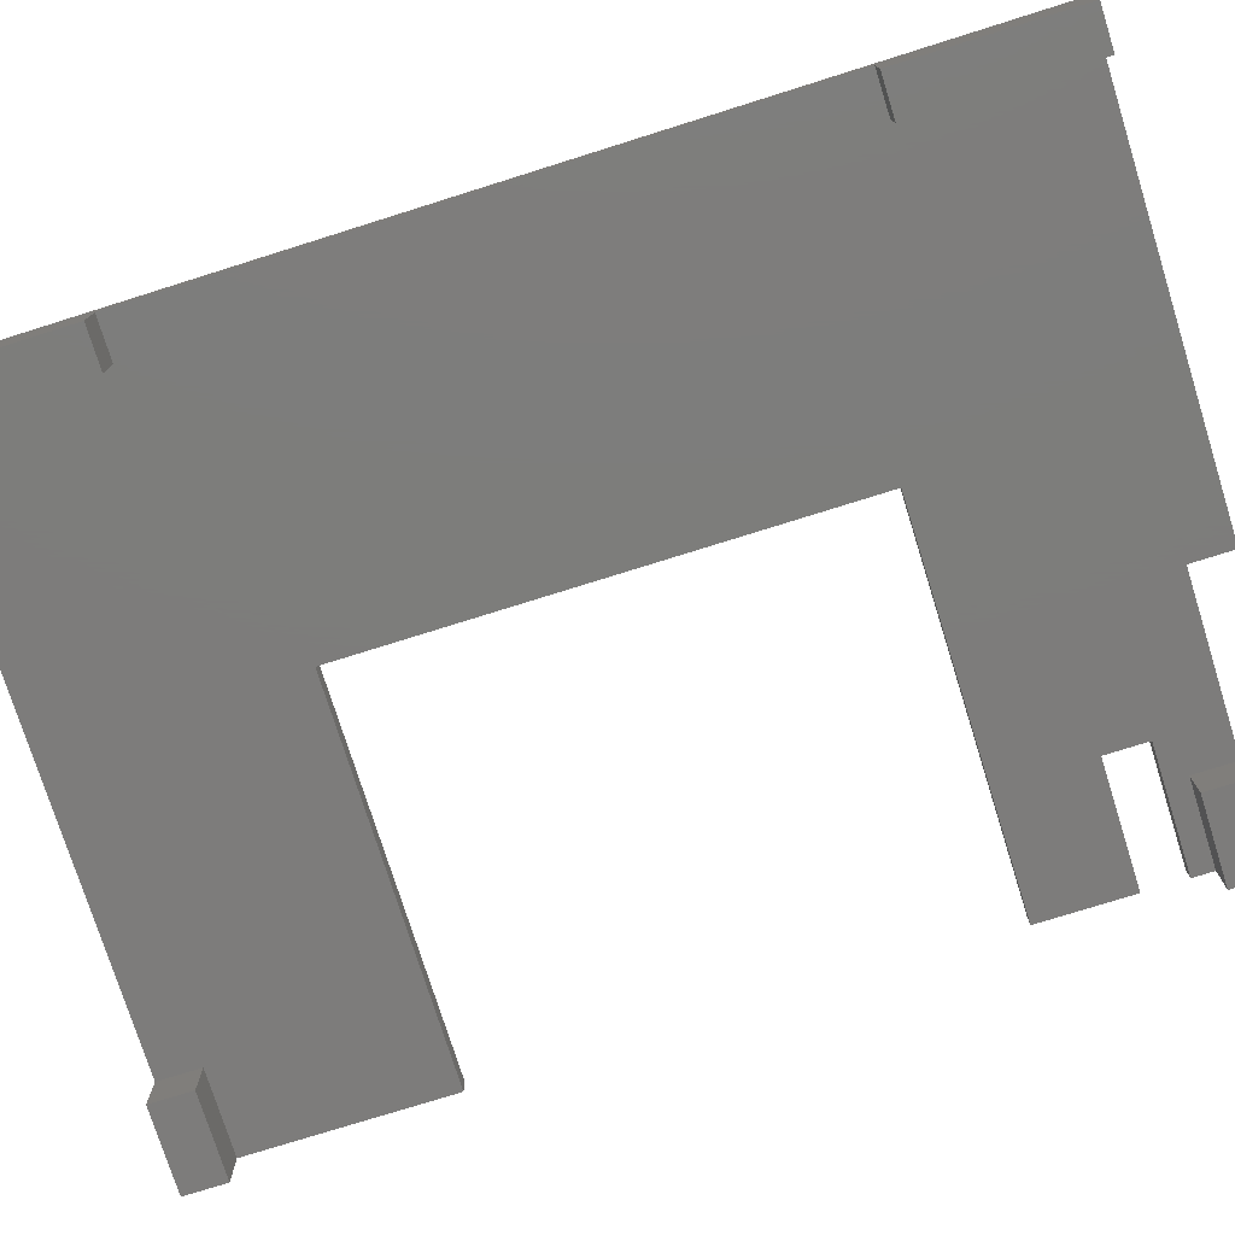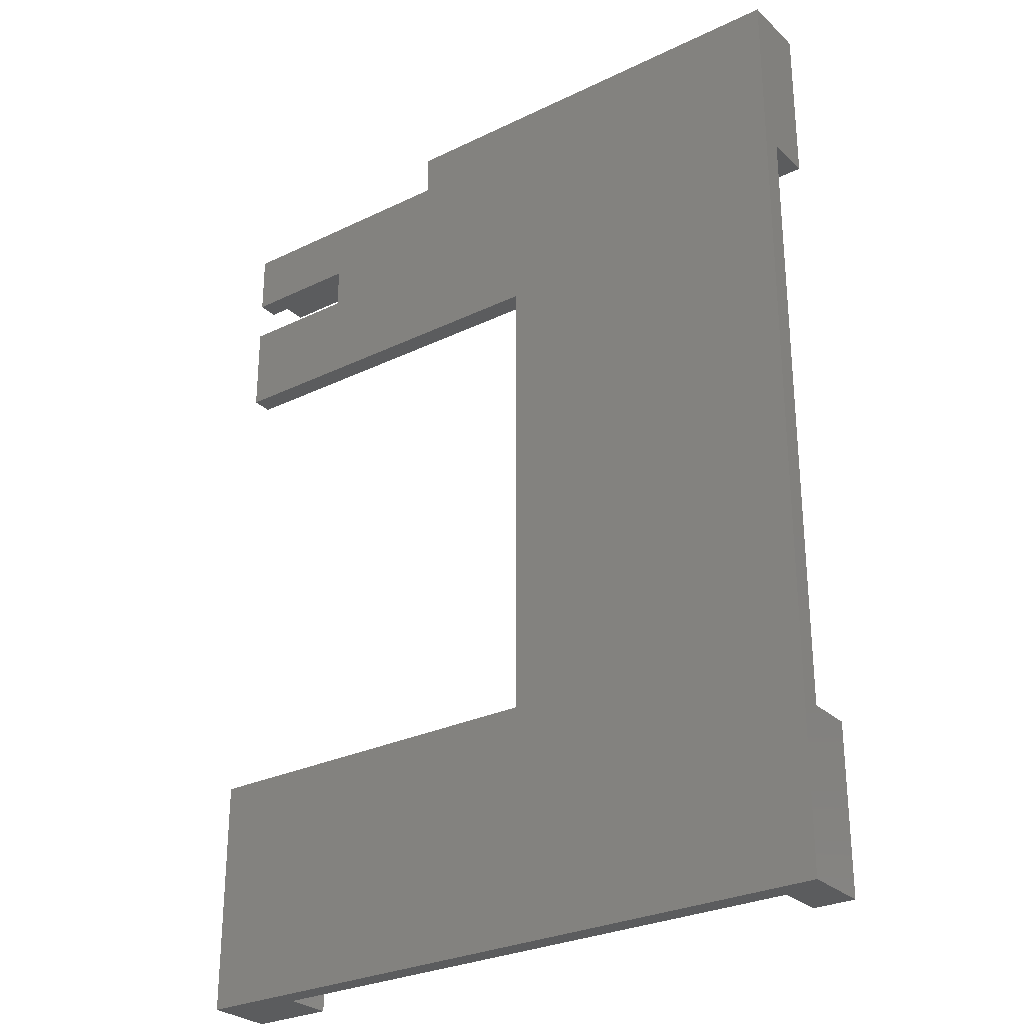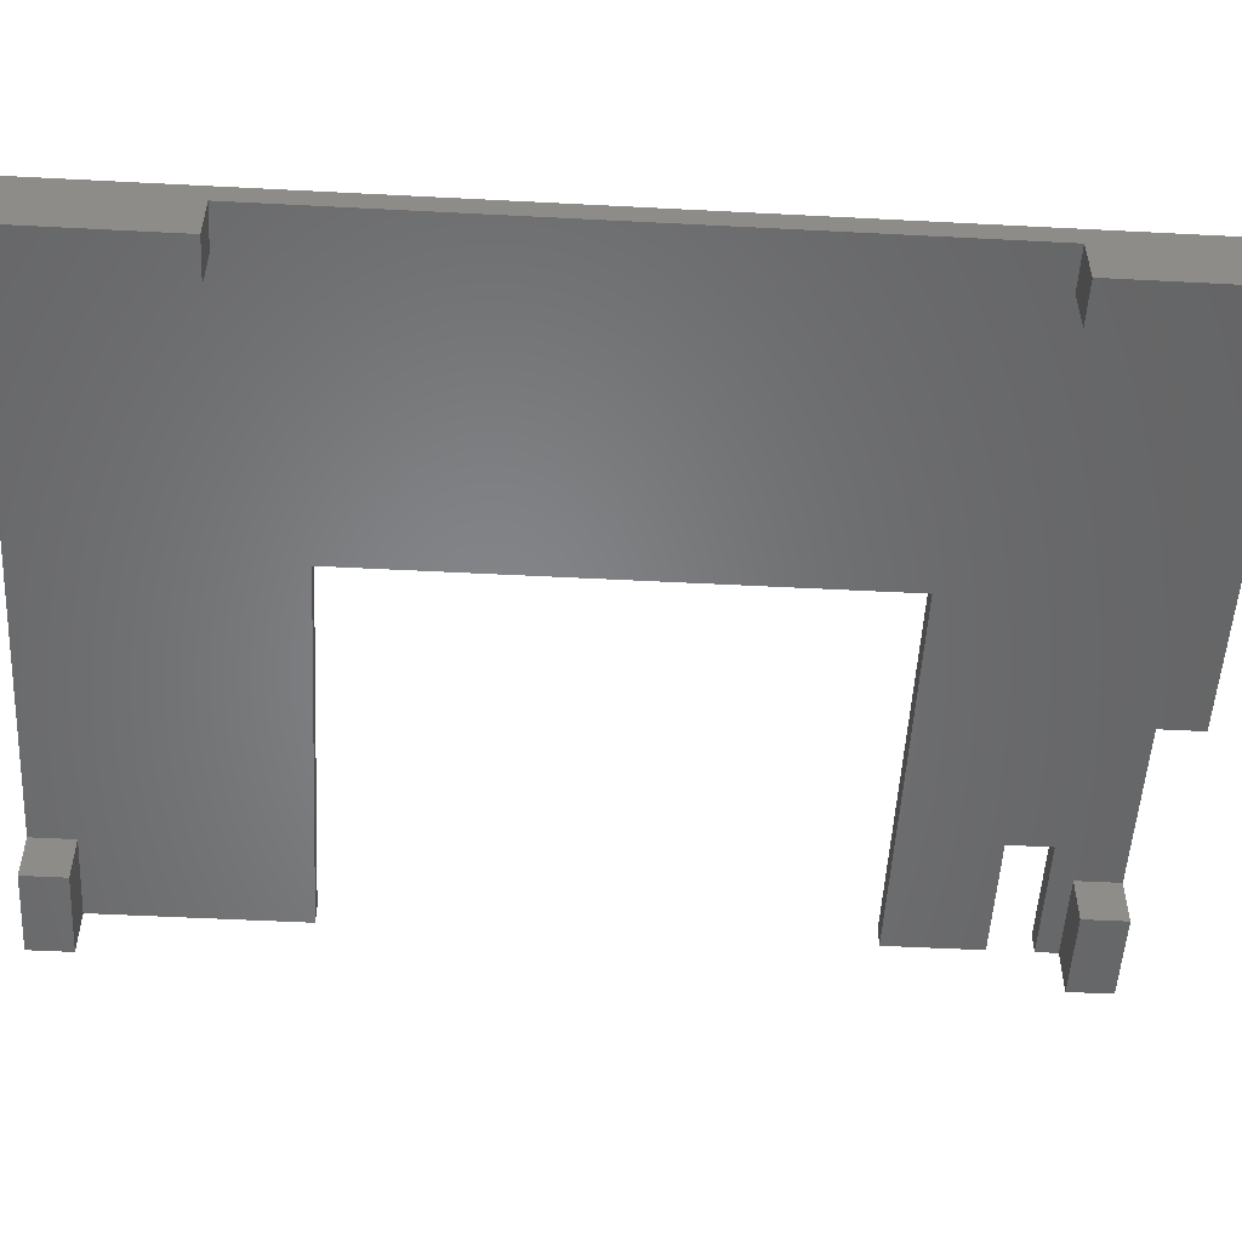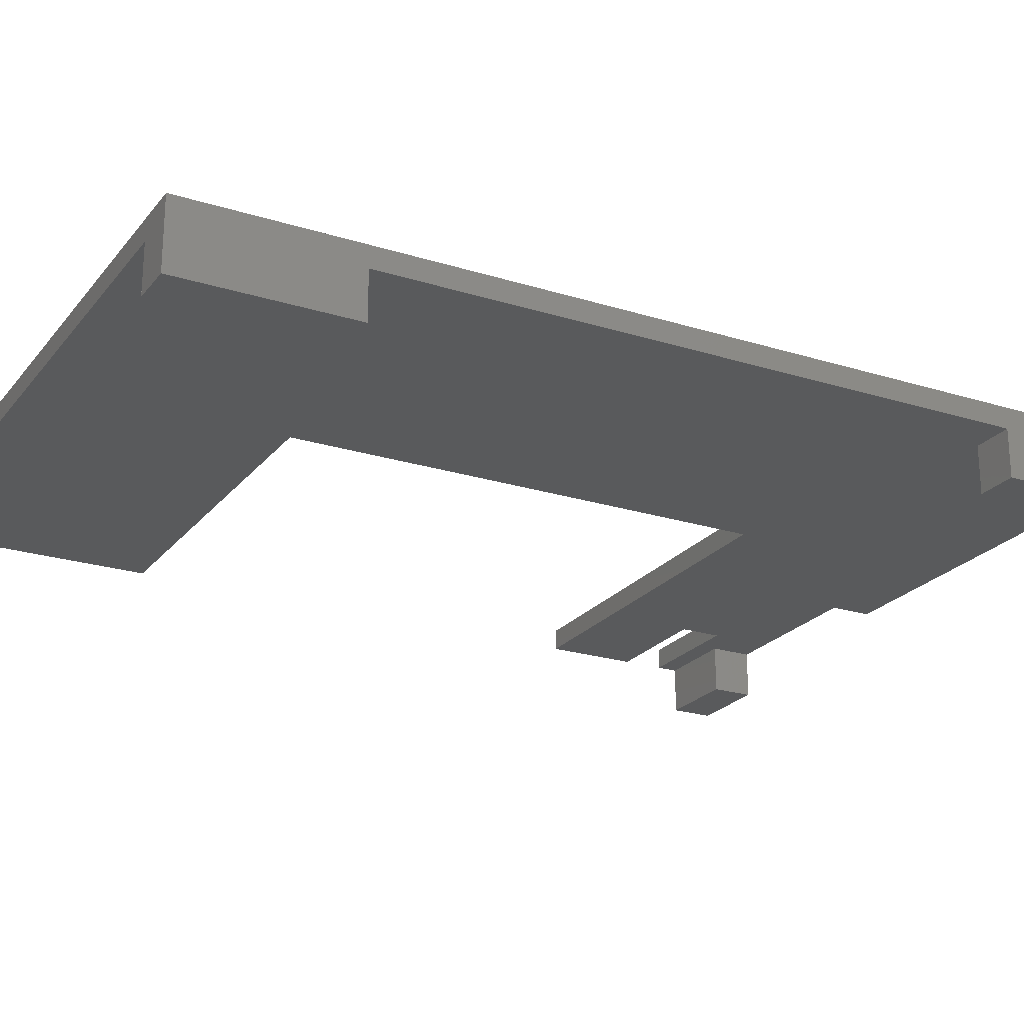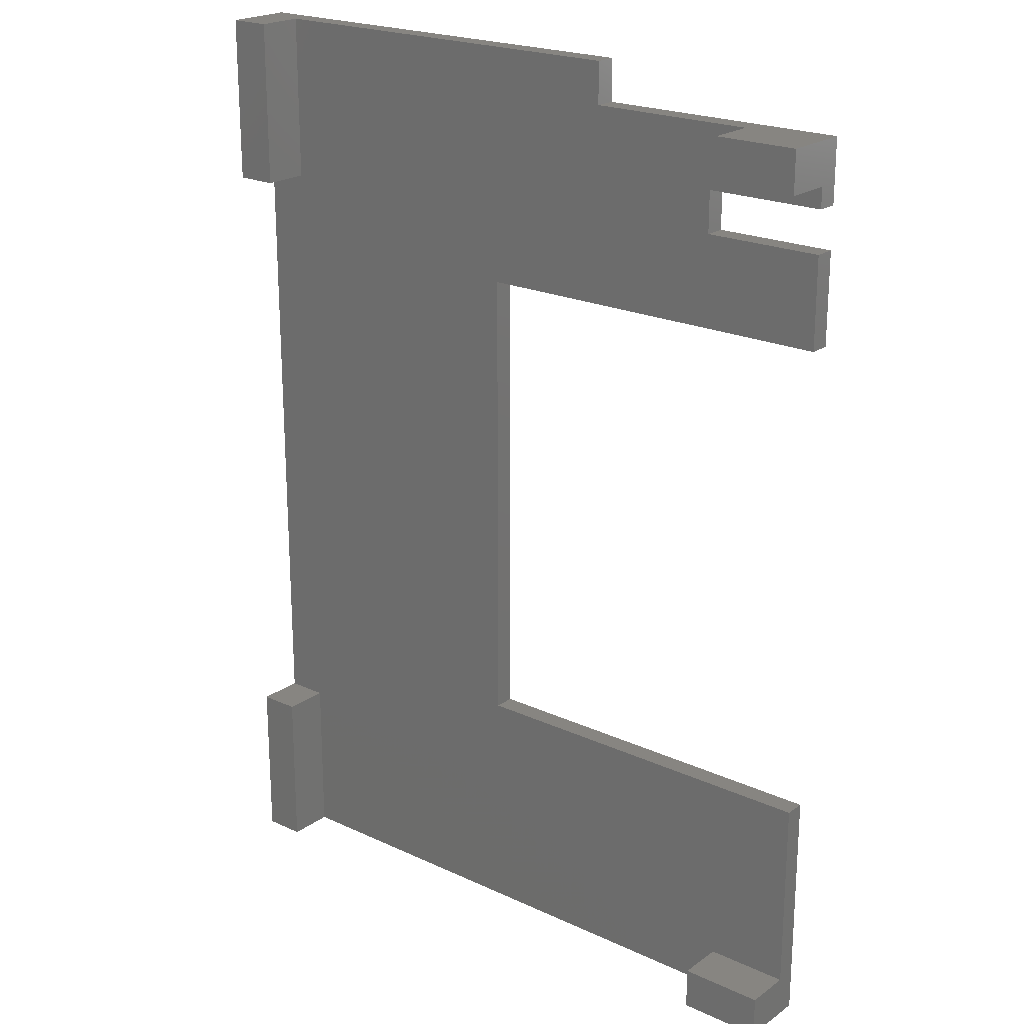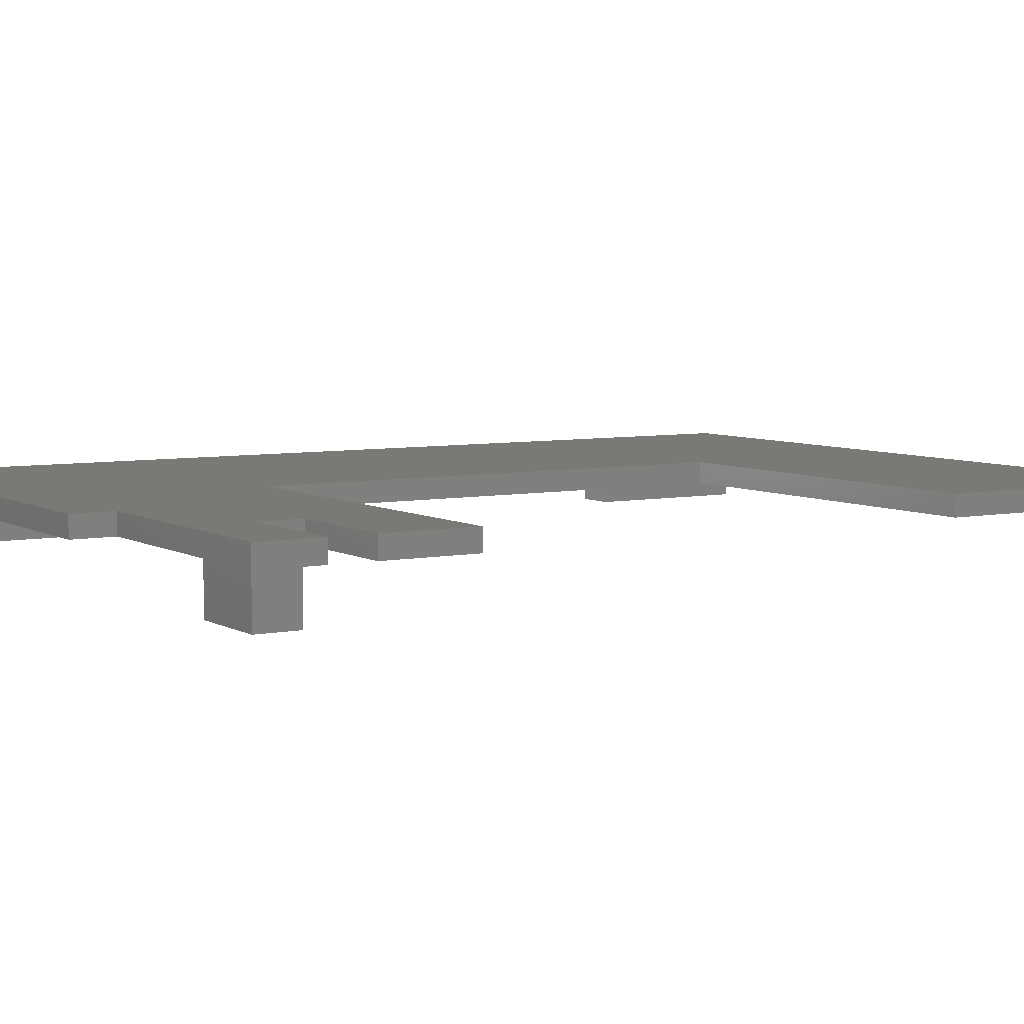
<metadata>
{"format":"stl","ext":"stl","renderer":"f3d","projection":"perspective","resolution":1024,"background":"white","views":[{"elev":-76.3,"azim":-72.6,"up":"+Y"},{"elev":-28.2,"azim":-143.8,"up":"+Z"},{"elev":-52.6,"azim":-93.2,"up":"+Y"},{"elev":-22.9,"azim":-118.2,"up":"+Y"},{"elev":21.6,"azim":39.2,"up":"+Z"},{"elev":6.1,"azim":58.3,"up":"+Y"}]}
</metadata>
<code>
# stl→obj: 52 verts, 100 faces
v 8.281 0.5625 9.688
v 8.281 0.5625 8.594
v 8.281 0.8125 9.688
v 8.281 0.8125 8.594
v 8.281 0 0.5
v 8.281 0 0
v 8.281 0.5625 0.5
v 8.281 0.8125 0
v 8.281 0.5625 2.844
v 8.281 0.8125 2.844
v 8.281 0.5625 10.19
v 8.281 0.8125 10.19
v 8.281 0.5625 10.44
v 8.281 0.8125 10.94
v 8.281 0 10.44
v 8.281 0 10.94
v 0.5 0 9.438
v 0.5 0 11.44
v 0 0 9.438
v 0 0 11.44
v 0 0 2
v 0.5 0 2
v 0 0.5625 2
v 0.5 0.5625 2
v 0.5 0.5625 9.438
v 0 0.5625 9.438
v 0.5 0.5625 11.44
v 0.5 0 0
v 0 0 0
v 0.5 0.5625 0
v 5.281 0.5625 11.44
v 5.281 0.8125 11.44
v 0 0.8125 11.44
v 0 0.8125 0
v 5.281 0.5625 10.94
v 5.281 0.8125 10.94
v 6.844 0.5625 10.19
v 6.844 0.5625 9.688
v 6.844 0.8125 10.19
v 6.844 0.8125 9.688
v 7.281 0.5625 0.5
v 3.781 0.5625 2.844
v 3.781 0.5625 8.594
v 7.281 0.5625 0
v 7.281 0.5625 10.44
v 7.281 0.5625 10.94
v 7.281 0 10.44
v 7.281 0 10.94
v 7.281 0 0
v 7.281 0 0.5
v 3.781 0.8125 8.594
v 3.781 0.8125 2.844
f 1 2 3
f 3 2 4
f 5 6 7
f 7 6 8
f 7 8 9
f 9 8 10
f 11 12 13
f 13 12 14
f 13 14 15
f 15 14 16
f 17 18 19
f 19 18 20
f 21 22 23
f 23 22 24
f 17 19 25
f 25 19 26
f 18 17 27
f 27 17 25
f 28 22 29
f 29 22 21
f 22 28 24
f 24 28 30
f 31 32 27
f 27 32 33
f 27 33 18
f 18 33 20
f 19 20 26
f 26 20 33
f 26 33 23
f 23 33 34
f 23 34 21
f 21 34 29
f 31 35 32
f 32 35 36
f 37 38 39
f 39 38 40
f 35 31 27
f 25 26 23
f 7 9 41
f 41 9 42
f 2 1 43
f 43 1 38
f 43 38 37
f 43 24 42
f 42 24 30
f 42 30 41
f 41 30 44
f 11 13 37
f 37 13 45
f 37 45 46
f 23 24 25
f 25 24 43
f 25 43 27
f 27 43 37
f 27 37 35
f 35 37 46
f 47 48 45
f 45 48 46
f 36 35 46
f 48 16 46
f 46 16 14
f 46 14 36
f 47 45 15
f 15 45 13
f 16 48 15
f 15 48 47
f 28 29 30
f 30 29 34
f 30 34 44
f 44 34 8
f 44 8 49
f 49 8 6
f 49 50 44
f 44 50 41
f 41 50 7
f 7 50 5
f 50 49 5
f 5 49 6
f 43 42 51
f 51 42 52
f 10 8 52
f 52 8 34
f 52 34 51
f 51 34 33
f 51 33 36
f 36 33 32
f 3 4 40
f 40 4 51
f 40 51 39
f 39 51 36
f 39 36 12
f 12 36 14
f 52 42 10
f 10 42 9
f 43 51 2
f 2 51 4
f 40 38 3
f 3 38 1
f 37 39 11
f 11 39 12

</code>
